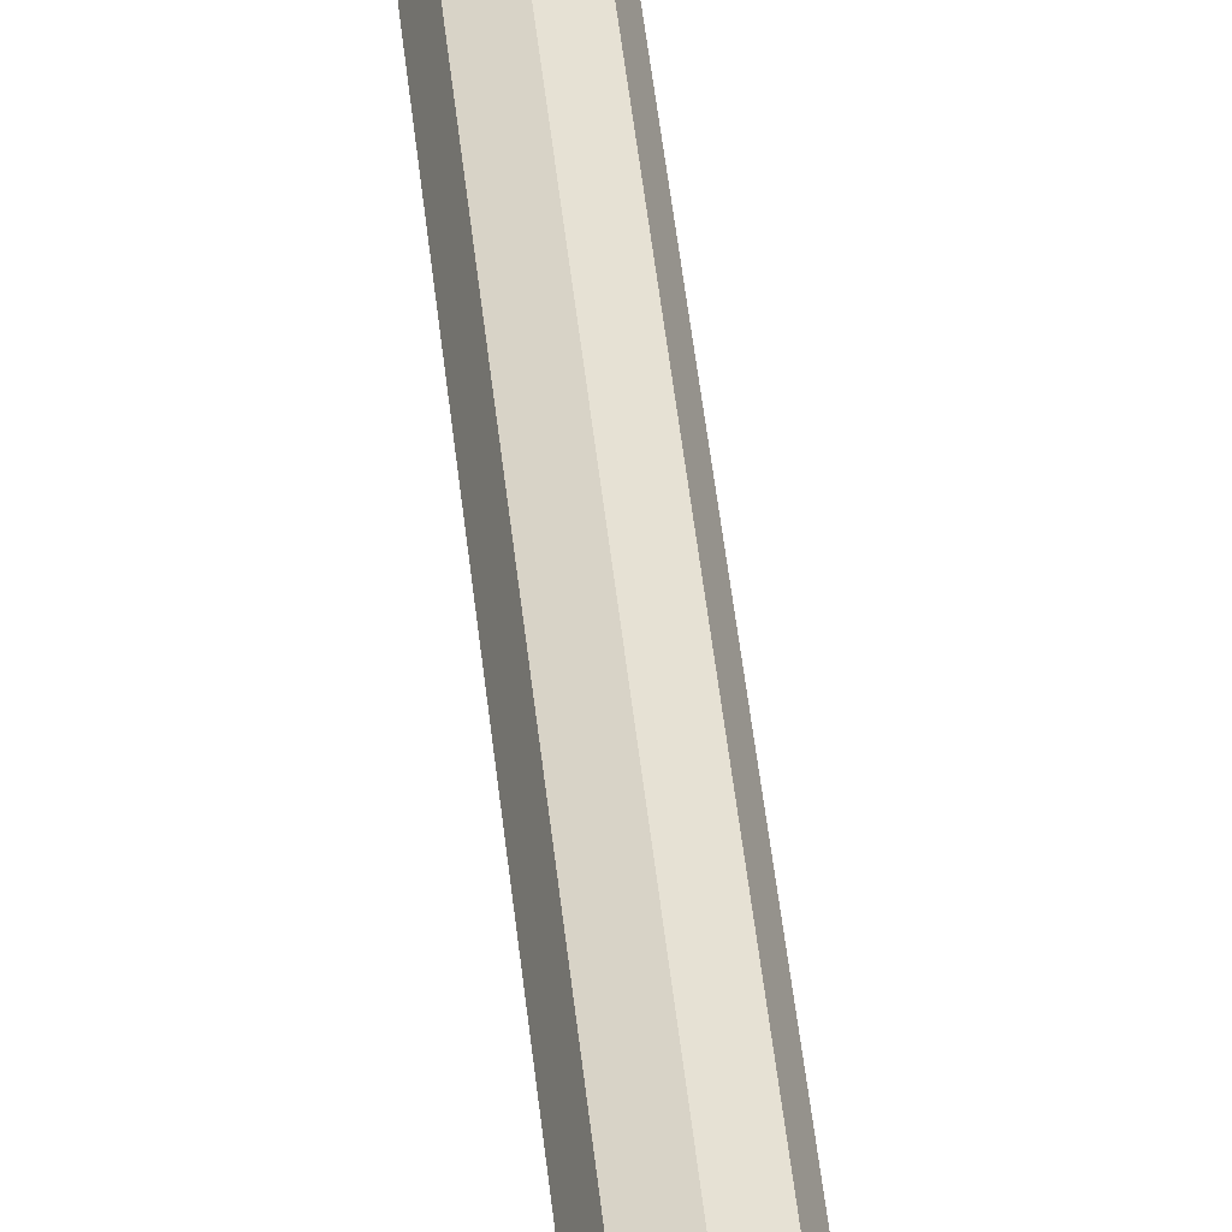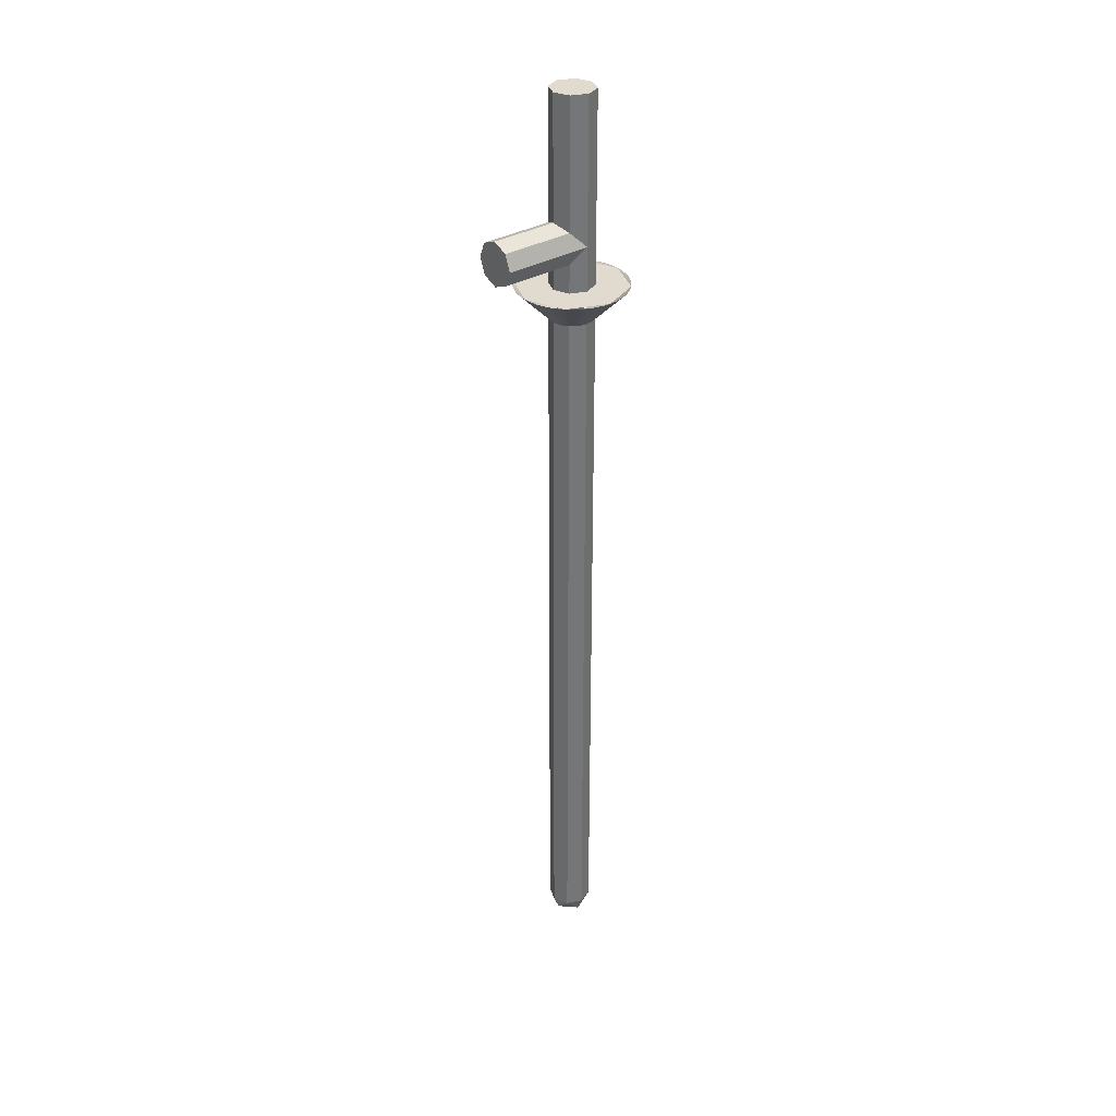
<metadata>
{"format":"obj","ext":"obj","renderer":"f3d","projection":"perspective","resolution":1024,"background":"white","views":[{"elev":41.8,"azim":174.6,"up":"+Y"},{"elev":33.4,"azim":-128.5,"up":"+Z"}]}
</metadata>
<code>
v 0 0.8 0
v -0.2 0.8 0
v -0.1414 0.8 0.1414
v 0 0.8 0
v -0.1414 0.8 0.1414
v 0 0.8 0.2
v 0 0.8 0
v 0 0.8 0.2
v 0.1414 0.8 0.1414
v 0 0.8 0
v 0.1414 0.8 0.1414
v 0.2 0.8 0
v 0 0.8 0
v 0.2 0.8 0
v 0.1414 0.8 -0.1414
v 0 0.8 0
v 0.1414 0.8 -0.1414
v 0 0.8 -0.2
v 0 0.8 0
v 0 0.8 -0.2
v -0.1414 0.8 -0.1414
v 0 0.8 0
v -0.1414 0.8 -0.1414
v -0.2 0.8 0
v 0 0 1.3
v -0.2 0 1.3
v -0.1414 0.1414 1.3
v 0 0 1.3
v -0.1414 0.1414 1.3
v 0 0.2 1.3
v 0 0 1.3
v 0 0.2 1.3
v 0.1414 0.1414 1.3
v 0 0 1.3
v 0.1414 0.1414 1.3
v 0.2 0 1.3
v 0 0 1.3
v 0.2 0 1.3
v 0.1414 -0.1414 1.3
v 0 0 1.3
v 0.1414 -0.1414 1.3
v 0 -0.2 1.3
v 0 0 1.3
v 0 -0.2 1.3
v -0.1414 -0.1414 1.3
v 0 0 1.3
v -0.1414 -0.1414 1.3
v -0.2 0 1.3
v 0.1414 0.1414 -0.4
v 0.2 0 -0.4
v 0.2 0 1.3
v 0.1414 0.1414 1.3
v 0 0.2 -0.4
v 0.1414 0.1414 -0.4
v 0.1414 0.1414 1.3
v 0 0.2 1.3
v -0.1414 0.1414 -0.4
v 0 0.2 -0.4
v 0 0.2 1.3
v -0.1414 0.1414 1.3
v -0.2 0 -0.4
v -0.1414 0.1414 -0.4
v -0.1414 0.1414 1.3
v -0.2 0 1.3
v -0.1414 -0.1414 -0.4
v -0.2 0 -0.4
v -0.2 0 1.3
v -0.1414 -0.1414 1.3
v 0 -0.2 -0.4
v -0.1414 -0.1414 -0.4
v -0.1414 -0.1414 1.3
v 0 -0.2 1.3
v 0.1414 -0.1414 -0.4
v 0 -0.2 -0.4
v 0 -0.2 1.3
v 0.1414 -0.1414 1.3
v 0.2 0 -0.4
v 0.1414 -0.1414 -0.4
v 0.1414 -0.1414 1.3
v 0.2 0 1.3
v 0.1414 0 0.1414
v 0.2 0 0
v 0.2 0.8 0
v 0.1414 0.8 0.1414
v 0 0 0.2
v 0.1414 0 0.1414
v 0.1414 0.8 0.1414
v 0 0.8 0.2
v -0.1414 0 0.1414
v 0 0 0.2
v 0 0.8 0.2
v -0.1414 0.8 0.1414
v -0.2 0 0
v -0.1414 0 0.1414
v -0.1414 0.8 0.1414
v -0.2 0.8 0
v -0.1414 0 -0.1414
v -0.2 0 0
v -0.2 0.8 0
v -0.1414 0.8 -0.1414
v 0 0 -0.2
v -0.1414 0 -0.1414
v -0.1414 0.8 -0.1414
v 0 0.8 -0.2
v 0.1414 0 -0.1414
v 0 0 -0.2
v 0 0.8 -0.2
v 0.1414 0.8 -0.1414
v 0.2 0 0
v 0.1414 0 -0.1414
v 0.1414 0.8 -0.1414
v 0.2 0.8 0
v 0 0 -0.4
v -0.5 0 -0.4
v -0.3535 0.3535 -0.4
v 0 0 -0.4
v -0.3535 0.3535 -0.4
v 0 0.5 -0.4
v 0 0 -0.4
v 0 0.5 -0.4
v 0.3535 0.3535 -0.4
v 0 0 -0.4
v 0.3535 0.3535 -0.4
v 0.5 0 -0.4
v 0 0 -0.4
v 0.5 0 -0.4
v 0.3535 -0.3535 -0.4
v 0 0 -0.4
v 0.3535 -0.3535 -0.4
v 0 -0.5 -0.4
v 0 0 -0.4
v 0 -0.5 -0.4
v -0.3535 -0.3535 -0.4
v 0 0 -0.4
v -0.3535 -0.3535 -0.4
v -0.5 0 -0.4
v 0.1414 0.1414 -7.3
v 0.2 0 -7.3
v 0.2 0 -0.7
v 0.1414 0.1414 -0.7
v 0 0.2 -7.3
v 0.1414 0.1414 -7.3
v 0.1414 0.1414 -0.7
v 0 0.2 -0.7
v -0.1414 0.1414 -7.3
v 0 0.2 -7.3
v 0 0.2 -0.7
v -0.1414 0.1414 -0.7
v -0.2 0 -7.3
v -0.1414 0.1414 -7.3
v -0.1414 0.1414 -0.7
v -0.2 0 -0.7
v -0.1414 -0.1414 -7.3
v -0.2 0 -7.3
v -0.2 0 -0.7
v -0.1414 -0.1414 -0.7
v 0 -0.2 -7.3
v -0.1414 -0.1414 -7.3
v -0.1414 -0.1414 -0.7
v 0 -0.2 -0.7
v 0.1414 -0.1414 -7.3
v 0 -0.2 -7.3
v 0 -0.2 -0.7
v 0.1414 -0.1414 -0.7
v 0.2 0 -7.3
v 0.1414 -0.1414 -7.3
v 0.1414 -0.1414 -0.7
v 0.2 0 -0.7
v 0.2 0 -7.3
v 0.1414 0 -7.441
v 0.1414 0.1414 -7.3
v 0 0.1414 -7.441
v 0 0.2 -7.3
v 0.1414 0.1414 -7.3
v 0.1414 0 -7.441
v 0 0.1414 -7.441
v 0.1414 0.1414 -7.3
v 0 0 -7.5
v 0 0.1414 -7.441
v 0.1414 0 -7.441
v 0.2 0 -7.3
v 0.1414 0 -7.441
v 0.1414 -0.1414 -7.3
v 0 -0.1414 -7.441
v 0 -0.2 -7.3
v 0.1414 -0.1414 -7.3
v 0.1414 0 -7.441
v 0 -0.1414 -7.441
v 0.1414 -0.1414 -7.3
v 0 0 -7.5
v 0 -0.1414 -7.441
v 0.1414 0 -7.441
v -0.2 0 -7.3
v -0.1414 0 -7.441
v -0.1414 0.1414 -7.3
v 0 0.1414 -7.441
v 0 0.2 -7.3
v -0.1414 0.1414 -7.3
v -0.1414 0 -7.441
v 0 0.1414 -7.441
v -0.1414 0.1414 -7.3
v 0 0 -7.5
v 0 0.1414 -7.441
v -0.1414 0 -7.441
v -0.2 0 -7.3
v -0.1414 0 -7.441
v -0.1414 -0.1414 -7.3
v 0 -0.1414 -7.441
v 0 -0.2 -7.3
v -0.1414 -0.1414 -7.3
v -0.1414 0 -7.441
v 0 -0.1414 -7.441
v -0.1414 -0.1414 -7.3
v 0 0 -7.5
v 0 -0.1414 -7.441
v -0.1414 0 -7.441
v 0.1983 0.0261 -0.7
v 0.3966 0.0522 -0.5
v 0.4 0 -0.5
v 0.2 0 -0.7
v 0.1932 0.05176 -0.7
v 0.3864 0.1035 -0.5
v 0.3966 0.0522 -0.5
v 0.1983 0.0261 -0.7
v 0.1848 0.07654 -0.7
v 0.3696 0.1531 -0.5
v 0.3864 0.1035 -0.5
v 0.1932 0.05176 -0.7
v 0.1732 0.1 -0.7
v 0.3464 0.2 -0.5
v 0.3696 0.1531 -0.5
v 0.1848 0.07654 -0.7
v 0.1587 0.1218 -0.7
v 0.3174 0.2435 -0.5
v 0.3464 0.2 -0.5
v 0.1732 0.1 -0.7
v 0.1414 0.1414 -0.7
v 0.2828 0.2828 -0.5
v 0.3174 0.2435 -0.5
v 0.1587 0.1218 -0.7
v 0.1218 0.1587 -0.7
v 0.2435 0.3174 -0.5
v 0.2828 0.2828 -0.5
v 0.1414 0.1414 -0.7
v 0.1 0.1732 -0.7
v 0.2 0.3464 -0.5
v 0.2435 0.3174 -0.5
v 0.1218 0.1587 -0.7
v 0.07654 0.1848 -0.7
v 0.1531 0.3696 -0.5
v 0.2 0.3464 -0.5
v 0.1 0.1732 -0.7
v 0.05176 0.1932 -0.7
v 0.1035 0.3864 -0.5
v 0.1531 0.3696 -0.5
v 0.07654 0.1848 -0.7
v 0.0261 0.1983 -0.7
v 0.0522 0.3966 -0.5
v 0.1035 0.3864 -0.5
v 0.05176 0.1932 -0.7
v 0 0.2 -0.7
v 0 0.4 -0.5
v 0.0522 0.3966 -0.5
v 0.0261 0.1983 -0.7
v -0.0261 0.1983 -0.7
v -0.0522 0.3966 -0.5
v 0 0.4 -0.5
v 0 0.2 -0.7
v -0.05176 0.1932 -0.7
v -0.1035 0.3864 -0.5
v -0.0522 0.3966 -0.5
v -0.0261 0.1983 -0.7
v -0.07654 0.1848 -0.7
v -0.1531 0.3696 -0.5
v -0.1035 0.3864 -0.5
v -0.05176 0.1932 -0.7
v -0.1 0.1732 -0.7
v -0.2 0.3464 -0.5
v -0.1531 0.3696 -0.5
v -0.07654 0.1848 -0.7
v -0.1218 0.1587 -0.7
v -0.2435 0.3174 -0.5
v -0.2 0.3464 -0.5
v -0.1 0.1732 -0.7
v -0.1414 0.1414 -0.7
v -0.2828 0.2828 -0.5
v -0.2435 0.3174 -0.5
v -0.1218 0.1587 -0.7
v -0.1587 0.1218 -0.7
v -0.3174 0.2435 -0.5
v -0.2828 0.2828 -0.5
v -0.1414 0.1414 -0.7
v -0.1732 0.1 -0.7
v -0.3464 0.2 -0.5
v -0.3174 0.2435 -0.5
v -0.1587 0.1218 -0.7
v -0.1848 0.07654 -0.7
v -0.3696 0.1531 -0.5
v -0.3464 0.2 -0.5
v -0.1732 0.1 -0.7
v -0.1932 0.05176 -0.7
v -0.3864 0.1035 -0.5
v -0.3696 0.1531 -0.5
v -0.1848 0.07654 -0.7
v -0.1983 0.0261 -0.7
v -0.3966 0.0522 -0.5
v -0.3864 0.1035 -0.5
v -0.1932 0.05176 -0.7
v -0.2 0 -0.7
v -0.4 0 -0.5
v -0.3966 0.0522 -0.5
v -0.1983 0.0261 -0.7
v -0.1983 -0.0261 -0.7
v -0.3966 -0.0522 -0.5
v -0.4 0 -0.5
v -0.2 0 -0.7
v -0.1932 -0.05176 -0.7
v -0.3864 -0.1035 -0.5
v -0.3966 -0.0522 -0.5
v -0.1983 -0.0261 -0.7
v -0.1848 -0.07654 -0.7
v -0.3696 -0.1531 -0.5
v -0.3864 -0.1035 -0.5
v -0.1932 -0.05176 -0.7
v -0.1732 -0.1 -0.7
v -0.3464 -0.2 -0.5
v -0.3696 -0.1531 -0.5
v -0.1848 -0.07654 -0.7
v -0.1587 -0.1218 -0.7
v -0.3174 -0.2435 -0.5
v -0.3464 -0.2 -0.5
v -0.1732 -0.1 -0.7
v -0.1414 -0.1414 -0.7
v -0.2828 -0.2828 -0.5
v -0.3174 -0.2435 -0.5
v -0.1587 -0.1218 -0.7
v -0.1218 -0.1587 -0.7
v -0.2435 -0.3174 -0.5
v -0.2828 -0.2828 -0.5
v -0.1414 -0.1414 -0.7
v -0.1 -0.1732 -0.7
v -0.2 -0.3464 -0.5
v -0.2435 -0.3174 -0.5
v -0.1218 -0.1587 -0.7
v -0.07654 -0.1848 -0.7
v -0.1531 -0.3696 -0.5
v -0.2 -0.3464 -0.5
v -0.1 -0.1732 -0.7
v -0.05176 -0.1932 -0.7
v -0.1035 -0.3864 -0.5
v -0.1531 -0.3696 -0.5
v -0.07654 -0.1848 -0.7
v -0.0261 -0.1983 -0.7
v -0.0522 -0.3966 -0.5
v -0.1035 -0.3864 -0.5
v -0.05176 -0.1932 -0.7
v 0 -0.2 -0.7
v 0 -0.4 -0.5
v -0.0522 -0.3966 -0.5
v -0.0261 -0.1983 -0.7
v 0.0261 -0.1983 -0.7
v 0.0522 -0.3966 -0.5
v 0 -0.4 -0.5
v 0 -0.2 -0.7
v 0.05176 -0.1932 -0.7
v 0.1035 -0.3864 -0.5
v 0.0522 -0.3966 -0.5
v 0.0261 -0.1983 -0.7
v 0.07654 -0.1848 -0.7
v 0.1531 -0.3696 -0.5
v 0.1035 -0.3864 -0.5
v 0.05176 -0.1932 -0.7
v 0.1 -0.1732 -0.7
v 0.2 -0.3464 -0.5
v 0.1531 -0.3696 -0.5
v 0.07654 -0.1848 -0.7
v 0.1218 -0.1587 -0.7
v 0.2435 -0.3174 -0.5
v 0.2 -0.3464 -0.5
v 0.1 -0.1732 -0.7
v 0.1414 -0.1414 -0.7
v 0.2828 -0.2828 -0.5
v 0.2435 -0.3174 -0.5
v 0.1218 -0.1587 -0.7
v 0.1587 -0.1218 -0.7
v 0.3174 -0.2435 -0.5
v 0.2828 -0.2828 -0.5
v 0.1414 -0.1414 -0.7
v 0.1732 -0.1 -0.7
v 0.3464 -0.2 -0.5
v 0.3174 -0.2435 -0.5
v 0.1587 -0.1218 -0.7
v 0.1848 -0.07654 -0.7
v 0.3696 -0.1531 -0.5
v 0.3464 -0.2 -0.5
v 0.1732 -0.1 -0.7
v 0.1932 -0.05176 -0.7
v 0.3864 -0.1035 -0.5
v 0.3696 -0.1531 -0.5
v 0.1848 -0.07654 -0.7
v 0.1983 -0.0261 -0.7
v 0.3966 -0.0522 -0.5
v 0.3864 -0.1035 -0.5
v 0.1932 -0.05176 -0.7
v 0.2 0 -0.7
v 0.4 0 -0.5
v 0.3966 -0.0522 -0.5
v 0.1983 -0.0261 -0.7
v 0.4 0 -0.5
v 0.3966 0.0522 -0.5
v 0.4957 0.06525 -0.4
v 0.5 0 -0.4
v 0.3966 0.0522 -0.5
v 0.3864 0.1035 -0.5
v 0.4829 0.1294 -0.4
v 0.4957 0.06525 -0.4
v 0.3864 0.1035 -0.5
v 0.3696 0.1531 -0.5
v 0.462 0.1913 -0.4
v 0.4829 0.1294 -0.4
v 0.3696 0.1531 -0.5
v 0.3464 0.2 -0.5
v 0.433 0.25 -0.4
v 0.462 0.1913 -0.4
v 0.3464 0.2 -0.5
v 0.3174 0.2435 -0.5
v 0.3967 0.3044 -0.4
v 0.433 0.25 -0.4
v 0.3174 0.2435 -0.5
v 0.2828 0.2828 -0.5
v 0.3535 0.3535 -0.4
v 0.3967 0.3044 -0.4
v 0.2828 0.2828 -0.5
v 0.2435 0.3174 -0.5
v 0.3044 0.3967 -0.4
v 0.3535 0.3535 -0.4
v 0.2435 0.3174 -0.5
v 0.2 0.3464 -0.5
v 0.25 0.433 -0.4
v 0.3044 0.3967 -0.4
v 0.2 0.3464 -0.5
v 0.1531 0.3696 -0.5
v 0.1913 0.462 -0.4
v 0.25 0.433 -0.4
v 0.1531 0.3696 -0.5
v 0.1035 0.3864 -0.5
v 0.1294 0.4829 -0.4
v 0.1913 0.462 -0.4
v 0.1035 0.3864 -0.5
v 0.0522 0.3966 -0.5
v 0.06525 0.4957 -0.4
v 0.1294 0.4829 -0.4
v 0.0522 0.3966 -0.5
v 0 0.4 -0.5
v 0 0.5 -0.4
v 0.06525 0.4957 -0.4
v 0 0.4 -0.5
v -0.0522 0.3966 -0.5
v -0.06525 0.4957 -0.4
v 0 0.5 -0.4
v -0.0522 0.3966 -0.5
v -0.1035 0.3864 -0.5
v -0.1294 0.4829 -0.4
v -0.06525 0.4957 -0.4
v -0.1035 0.3864 -0.5
v -0.1531 0.3696 -0.5
v -0.1913 0.462 -0.4
v -0.1294 0.4829 -0.4
v -0.1531 0.3696 -0.5
v -0.2 0.3464 -0.5
v -0.25 0.433 -0.4
v -0.1913 0.462 -0.4
v -0.2 0.3464 -0.5
v -0.2435 0.3174 -0.5
v -0.3044 0.3967 -0.4
v -0.25 0.433 -0.4
v -0.2435 0.3174 -0.5
v -0.2828 0.2828 -0.5
v -0.3535 0.3535 -0.4
v -0.3044 0.3967 -0.4
v -0.2828 0.2828 -0.5
v -0.3174 0.2435 -0.5
v -0.3967 0.3044 -0.4
v -0.3535 0.3535 -0.4
v -0.3174 0.2435 -0.5
v -0.3464 0.2 -0.5
v -0.433 0.25 -0.4
v -0.3967 0.3044 -0.4
v -0.3464 0.2 -0.5
v -0.3696 0.1531 -0.5
v -0.462 0.1913 -0.4
v -0.433 0.25 -0.4
v -0.3696 0.1531 -0.5
v -0.3864 0.1035 -0.5
v -0.4829 0.1294 -0.4
v -0.462 0.1913 -0.4
v -0.3864 0.1035 -0.5
v -0.3966 0.0522 -0.5
v -0.4957 0.06525 -0.4
v -0.4829 0.1294 -0.4
v -0.3966 0.0522 -0.5
v -0.4 0 -0.5
v -0.5 0 -0.4
v -0.4957 0.06525 -0.4
v -0.4 0 -0.5
v -0.3966 -0.0522 -0.5
v -0.4957 -0.06525 -0.4
v -0.5 0 -0.4
v -0.3966 -0.0522 -0.5
v -0.3864 -0.1035 -0.5
v -0.4829 -0.1294 -0.4
v -0.4957 -0.06525 -0.4
v -0.3864 -0.1035 -0.5
v -0.3696 -0.1531 -0.5
v -0.462 -0.1913 -0.4
v -0.4829 -0.1294 -0.4
v -0.3696 -0.1531 -0.5
v -0.3464 -0.2 -0.5
v -0.433 -0.25 -0.4
v -0.462 -0.1913 -0.4
v -0.3464 -0.2 -0.5
v -0.3174 -0.2435 -0.5
v -0.3967 -0.3044 -0.4
v -0.433 -0.25 -0.4
v -0.3174 -0.2435 -0.5
v -0.2828 -0.2828 -0.5
v -0.3535 -0.3535 -0.4
v -0.3967 -0.3044 -0.4
v -0.2828 -0.2828 -0.5
v -0.2435 -0.3174 -0.5
v -0.3044 -0.3967 -0.4
v -0.3535 -0.3535 -0.4
v -0.2435 -0.3174 -0.5
v -0.2 -0.3464 -0.5
v -0.25 -0.433 -0.4
v -0.3044 -0.3967 -0.4
v -0.2 -0.3464 -0.5
v -0.1531 -0.3696 -0.5
v -0.1913 -0.462 -0.4
v -0.25 -0.433 -0.4
v -0.1531 -0.3696 -0.5
v -0.1035 -0.3864 -0.5
v -0.1294 -0.4829 -0.4
v -0.1913 -0.462 -0.4
v -0.1035 -0.3864 -0.5
v -0.0522 -0.3966 -0.5
v -0.06525 -0.4957 -0.4
v -0.1294 -0.4829 -0.4
v -0.0522 -0.3966 -0.5
v 0 -0.4 -0.5
v 0 -0.5 -0.4
v -0.06525 -0.4957 -0.4
v 0 -0.4 -0.5
v 0.0522 -0.3966 -0.5
v 0.06525 -0.4957 -0.4
v 0 -0.5 -0.4
v 0.0522 -0.3966 -0.5
v 0.1035 -0.3864 -0.5
v 0.1294 -0.4829 -0.4
v 0.06525 -0.4957 -0.4
v 0.1035 -0.3864 -0.5
v 0.1531 -0.3696 -0.5
v 0.1913 -0.462 -0.4
v 0.1294 -0.4829 -0.4
v 0.1531 -0.3696 -0.5
v 0.2 -0.3464 -0.5
v 0.25 -0.433 -0.4
v 0.1913 -0.462 -0.4
v 0.2 -0.3464 -0.5
v 0.2435 -0.3174 -0.5
v 0.3044 -0.3967 -0.4
v 0.25 -0.433 -0.4
v 0.2435 -0.3174 -0.5
v 0.2828 -0.2828 -0.5
v 0.3535 -0.3535 -0.4
v 0.3044 -0.3967 -0.4
v 0.2828 -0.2828 -0.5
v 0.3174 -0.2435 -0.5
v 0.3967 -0.3044 -0.4
v 0.3535 -0.3535 -0.4
v 0.3174 -0.2435 -0.5
v 0.3464 -0.2 -0.5
v 0.433 -0.25 -0.4
v 0.3967 -0.3044 -0.4
v 0.3464 -0.2 -0.5
v 0.3696 -0.1531 -0.5
v 0.462 -0.1913 -0.4
v 0.433 -0.25 -0.4
v 0.3696 -0.1531 -0.5
v 0.3864 -0.1035 -0.5
v 0.4829 -0.1294 -0.4
v 0.462 -0.1913 -0.4
v 0.3864 -0.1035 -0.5
v 0.3966 -0.0522 -0.5
v 0.4957 -0.06525 -0.4
v 0.4829 -0.1294 -0.4
v 0.3966 -0.0522 -0.5
v 0.4 0 -0.5
v 0.5 0 -0.4
v 0.4957 -0.06525 -0.4
g mesh250548
f 1 2 3
f 4 5 6
f 7 8 9
f 10 11 12
f 13 14 15
f 16 17 18
f 19 20 21
f 22 23 24
g mesh250550
f 25 27 26
f 28 30 29
f 31 33 32
f 34 36 35
f 37 39 38
f 40 42 41
f 43 45 44
f 46 48 47
g mesh250552
f 49 51 50
f 51 49 52
f 53 55 54
f 55 53 56
f 57 59 58
f 59 57 60
f 61 63 62
f 63 61 64
f 65 67 66
f 67 65 68
f 69 71 70
f 71 69 72
f 73 75 74
f 75 73 76
f 77 79 78
f 79 77 80
g mesh250554
f 81 82 83
f 83 84 81
f 85 86 87
f 87 88 85
f 89 90 91
f 91 92 89
f 93 94 95
f 95 96 93
f 97 98 99
f 99 100 97
f 101 102 103
f 103 104 101
f 105 106 107
f 107 108 105
f 109 110 111
f 111 112 109
g mesh250556
f 113 115 114
f 116 118 117
f 119 121 120
f 122 124 123
f 125 127 126
f 128 130 129
f 131 133 132
f 134 136 135
g mesh250558
f 137 139 138
f 139 137 140
f 141 143 142
f 143 141 144
f 145 147 146
f 147 145 148
f 149 151 150
f 151 149 152
f 153 155 154
f 155 153 156
f 157 159 158
f 159 157 160
f 161 163 162
f 163 161 164
f 165 167 166
f 167 165 168
g mesh250561
f 169 170 171
f 172 173 174
f 175 176 177
f 178 179 180
g mesh250563
f 181 183 182
f 184 186 185
f 187 189 188
f 190 192 191
g mesh250565
f 193 195 194
f 196 198 197
f 199 201 200
f 202 204 203
g mesh250567
f 205 206 207
f 208 209 210
f 211 212 213
f 214 215 216
g mesh250571
f 217 218 219
f 219 220 217
f 221 222 223
f 223 224 221
f 225 226 227
f 227 228 225
f 229 230 231
f 231 232 229
f 233 234 235
f 235 236 233
f 237 238 239
f 239 240 237
f 241 242 243
f 243 244 241
f 245 246 247
f 247 248 245
f 249 250 251
f 251 252 249
f 253 254 255
f 255 256 253
f 257 258 259
f 259 260 257
f 261 262 263
f 263 264 261
f 265 266 267
f 267 268 265
f 269 270 271
f 271 272 269
f 273 274 275
f 275 276 273
f 277 278 279
f 279 280 277
f 281 282 283
f 283 284 281
f 285 286 287
f 287 288 285
f 289 290 291
f 291 292 289
f 293 294 295
f 295 296 293
f 297 298 299
f 299 300 297
f 301 302 303
f 303 304 301
f 305 306 307
f 307 308 305
f 309 310 311
f 311 312 309
f 313 314 315
f 315 316 313
f 317 318 319
f 319 320 317
f 321 322 323
f 323 324 321
f 325 326 327
f 327 328 325
f 329 330 331
f 331 332 329
f 333 334 335
f 335 336 333
f 337 338 339
f 339 340 337
f 341 342 343
f 343 344 341
f 345 346 347
f 347 348 345
f 349 350 351
f 351 352 349
f 353 354 355
f 355 356 353
f 357 358 359
f 359 360 357
f 361 362 363
f 363 364 361
f 365 366 367
f 367 368 365
f 369 370 371
f 371 372 369
f 373 374 375
f 375 376 373
f 377 378 379
f 379 380 377
f 381 382 383
f 383 384 381
f 385 386 387
f 387 388 385
f 389 390 391
f 391 392 389
f 393 394 395
f 395 396 393
f 397 398 399
f 399 400 397
f 401 402 403
f 403 404 401
f 405 406 407
f 407 408 405
g mesh250573
f 409 410 411
f 411 412 409
f 413 414 415
f 415 416 413
f 417 418 419
f 419 420 417
f 421 422 423
f 423 424 421
f 425 426 427
f 427 428 425
f 429 430 431
f 431 432 429
f 433 434 435
f 435 436 433
f 437 438 439
f 439 440 437
f 441 442 443
f 443 444 441
f 445 446 447
f 447 448 445
f 449 450 451
f 451 452 449
f 453 454 455
f 455 456 453
g mesh250575
f 457 458 459
f 459 460 457
f 461 462 463
f 463 464 461
f 465 466 467
f 467 468 465
f 469 470 471
f 471 472 469
f 473 474 475
f 475 476 473
f 477 478 479
f 479 480 477
f 481 482 483
f 483 484 481
f 485 486 487
f 487 488 485
f 489 490 491
f 491 492 489
f 493 494 495
f 495 496 493
f 497 498 499
f 499 500 497
f 501 502 503
f 503 504 501
g mesh250577
f 505 506 507
f 507 508 505
f 509 510 511
f 511 512 509
f 513 514 515
f 515 516 513
f 517 518 519
f 519 520 517
f 521 522 523
f 523 524 521
f 525 526 527
f 527 528 525
f 529 530 531
f 531 532 529
f 533 534 535
f 535 536 533
f 537 538 539
f 539 540 537
f 541 542 543
f 543 544 541
f 545 546 547
f 547 548 545
f 549 550 551
f 551 552 549
g mesh250579
f 553 554 555
f 555 556 553
f 557 558 559
f 559 560 557
f 561 562 563
f 563 564 561
f 565 566 567
f 567 568 565
f 569 570 571
f 571 572 569
f 573 574 575
f 575 576 573
f 577 578 579
f 579 580 577
f 581 582 583
f 583 584 581
f 585 586 587
f 587 588 585
f 589 590 591
f 591 592 589
f 593 594 595
f 595 596 593
f 597 598 599
f 599 600 597

</code>
